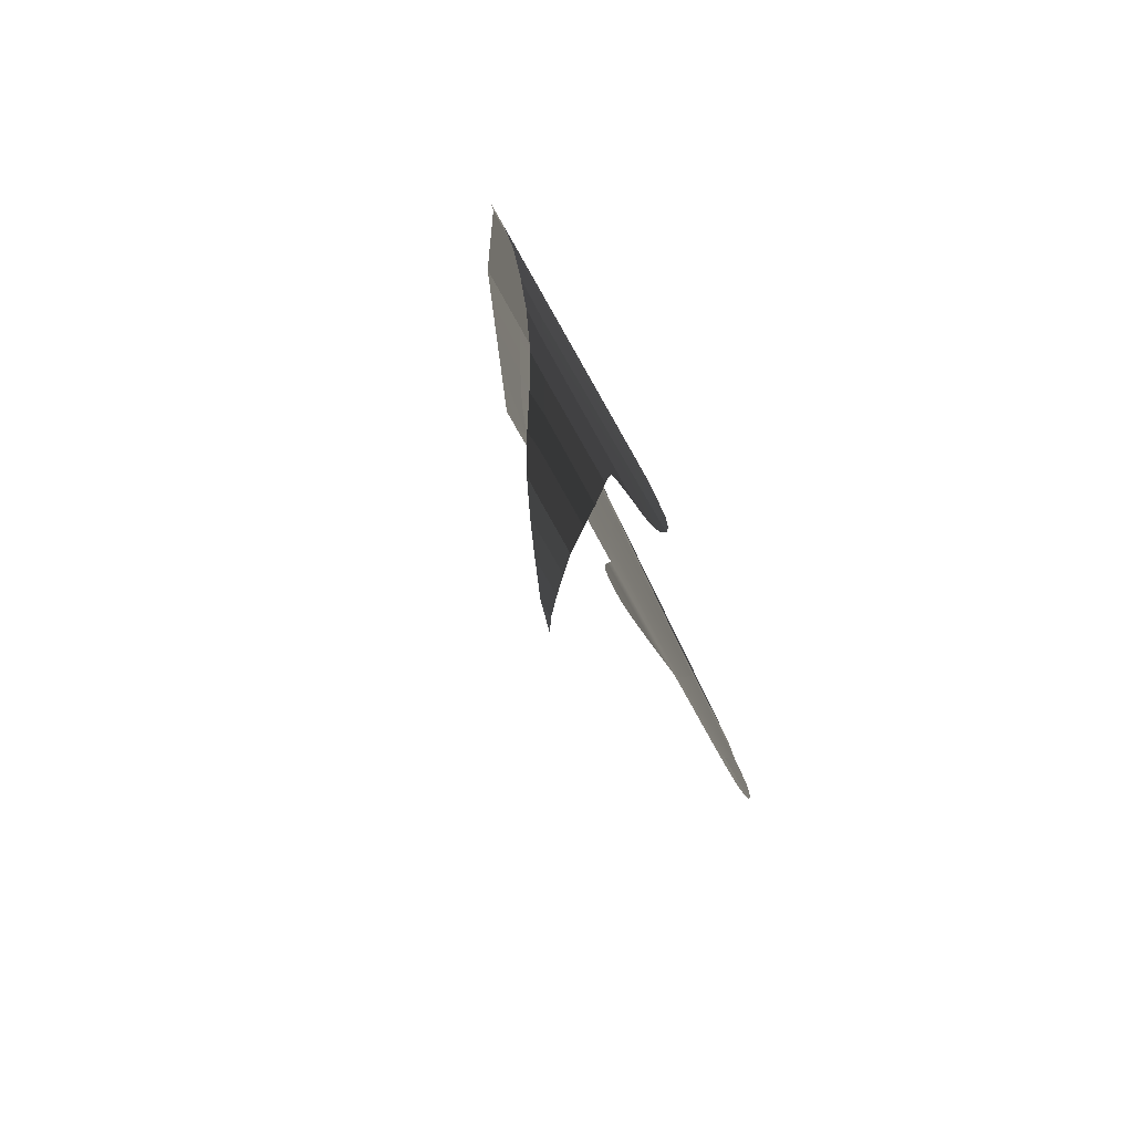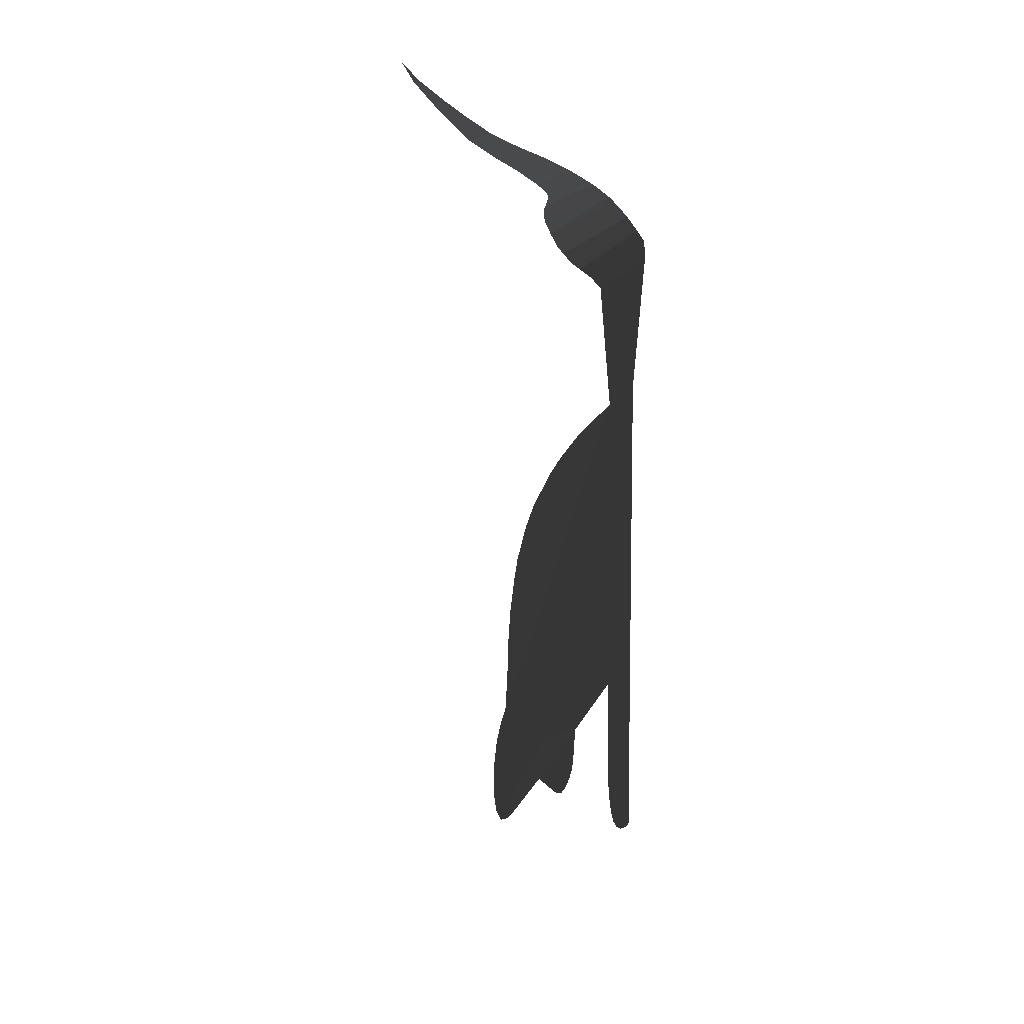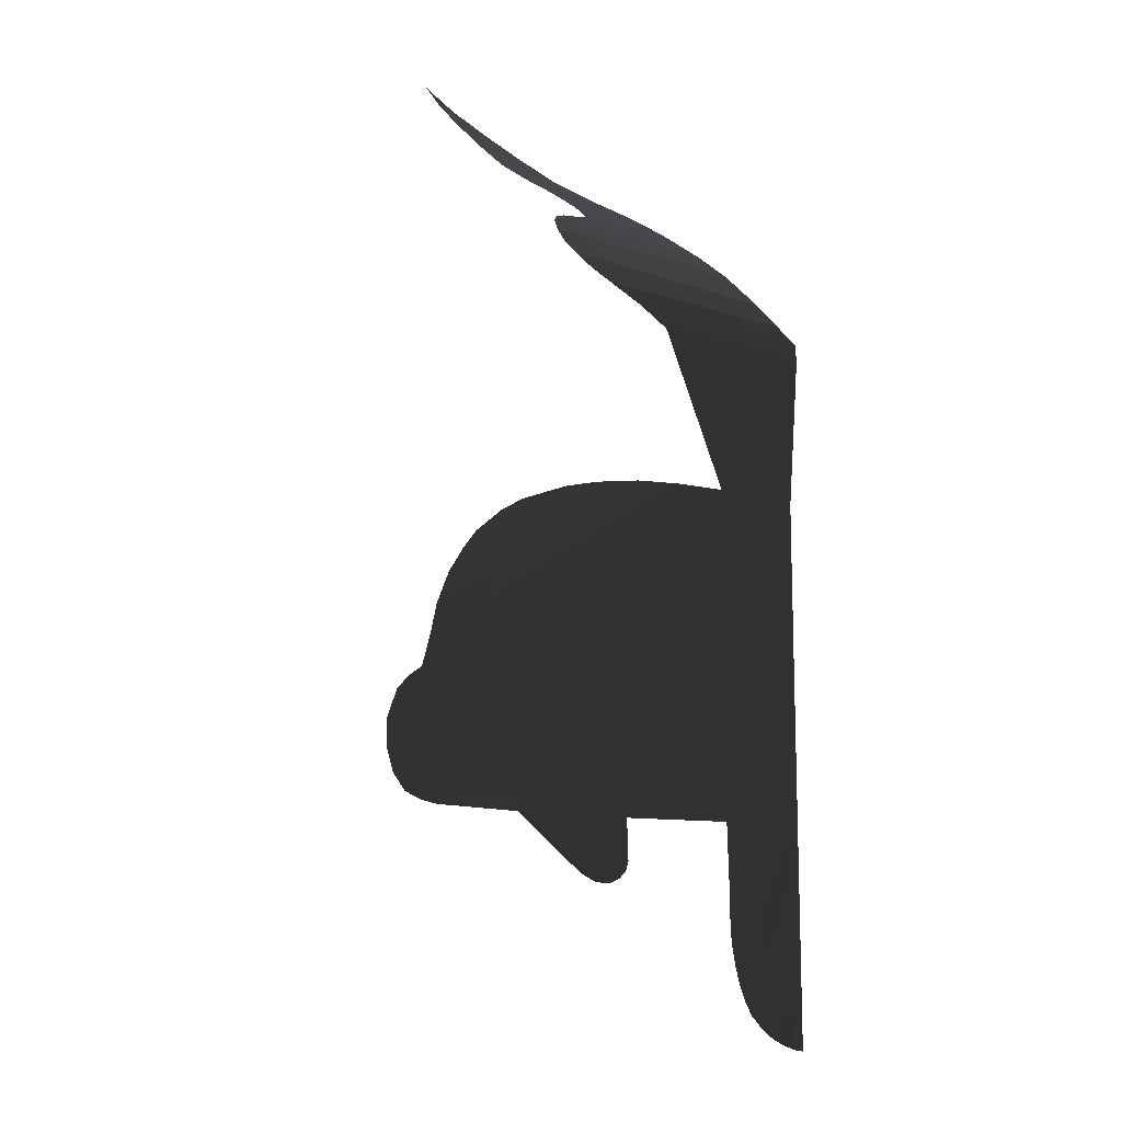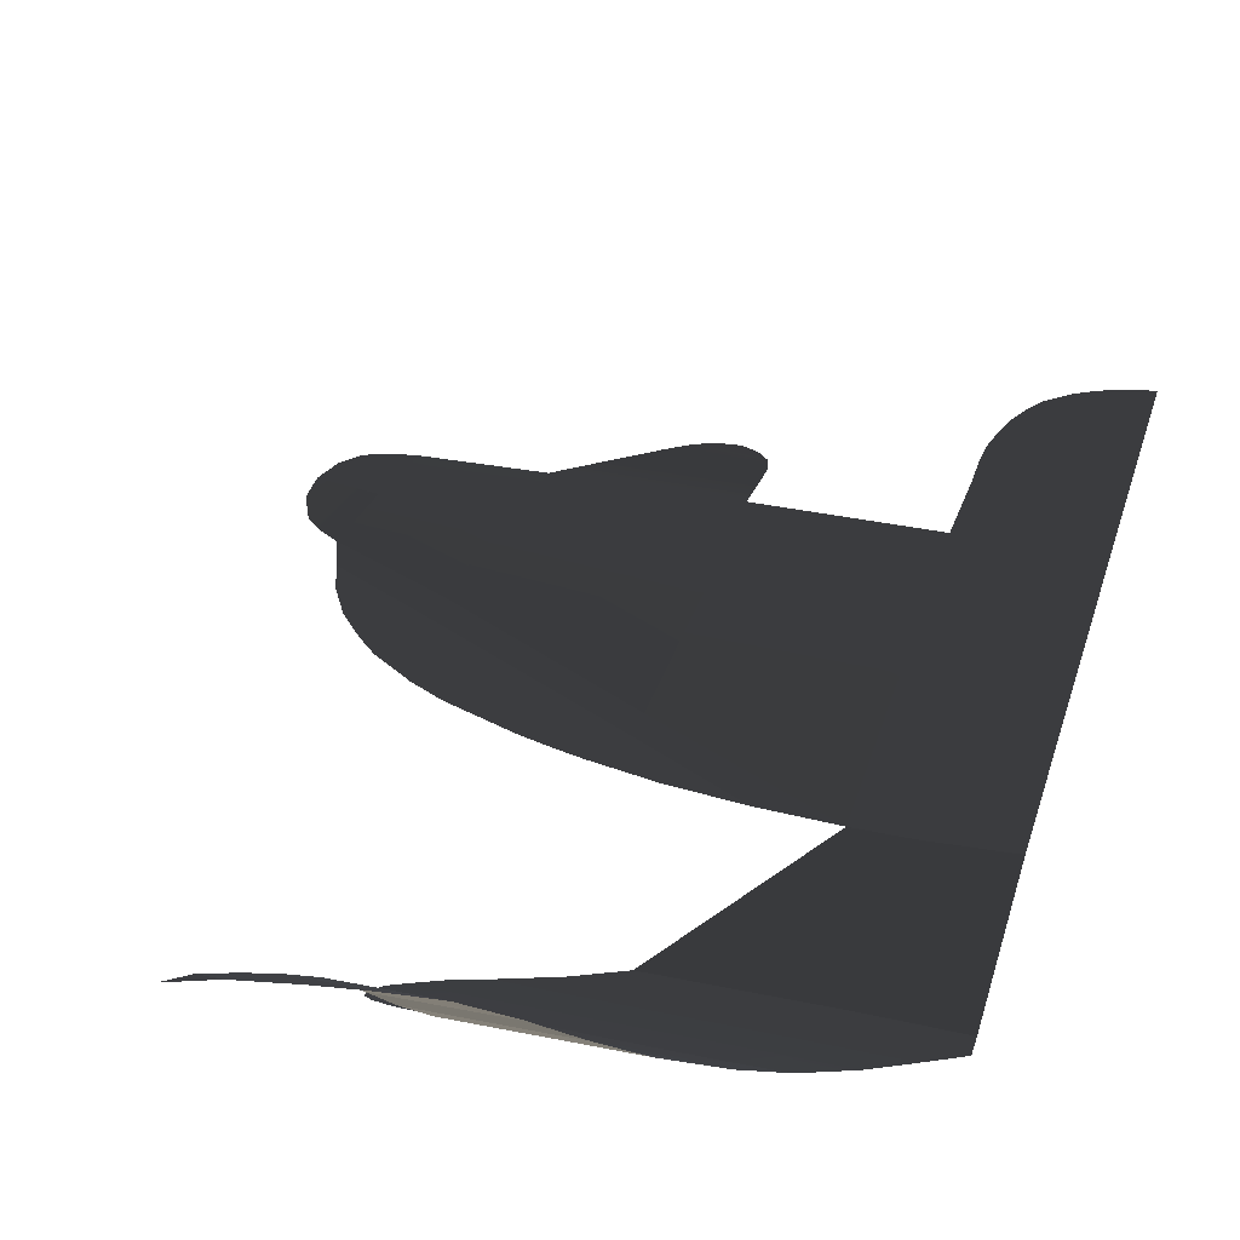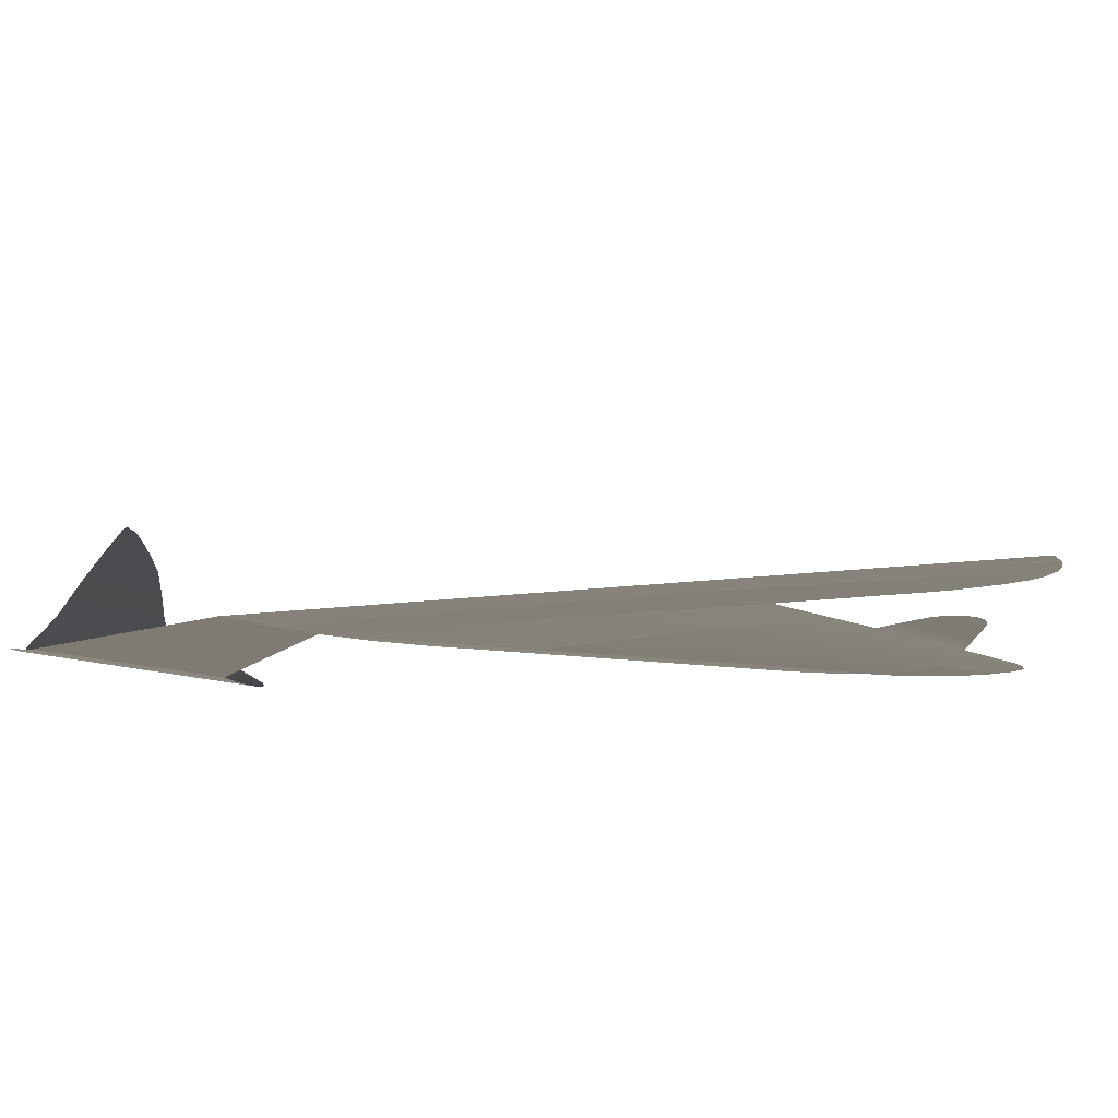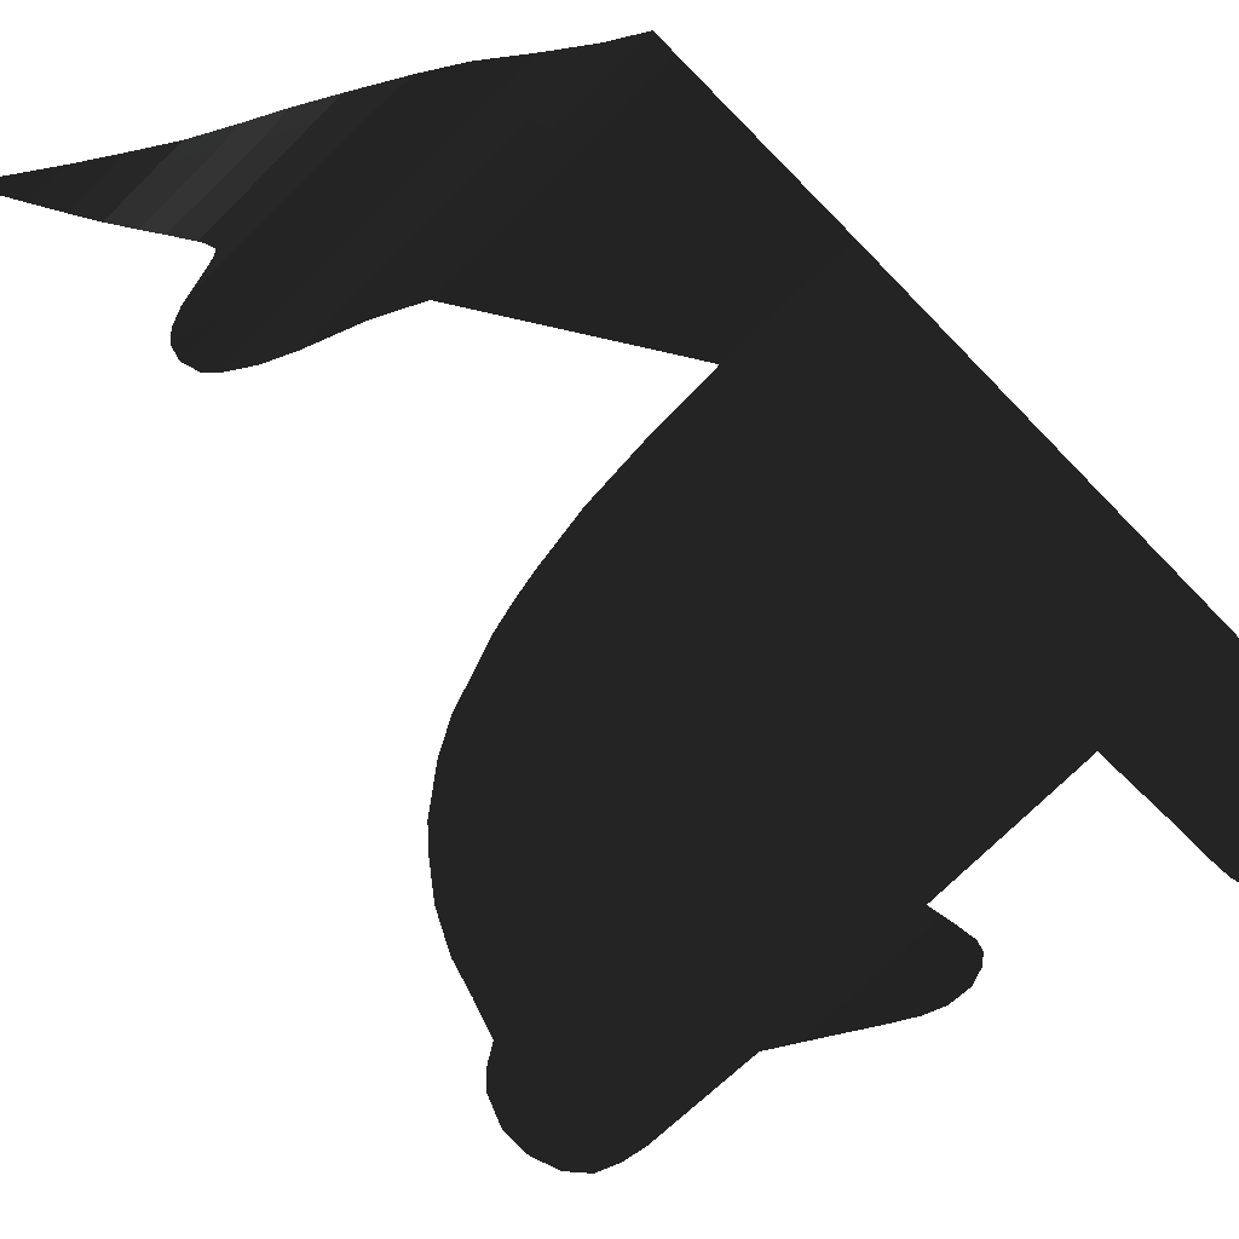
<metadata>
{"format":"obj","ext":"obj","renderer":"f3d","projection":"perspective","resolution":1024,"background":"white","views":[{"elev":79.8,"azim":-118.6,"up":"+Z"},{"elev":16.1,"azim":-72.9,"up":"+Z"},{"elev":-9.5,"azim":-44.6,"up":"+Z"},{"elev":35.2,"azim":15.4,"up":"+Y"},{"elev":-8.3,"azim":121.2,"up":"+Y"},{"elev":-73.6,"azim":44.2,"up":"+Y"}]}
</metadata>
<code>
g default
v -1.101 -0.007123 -1.023
v -1.087 -0.008717 -1.237
v -0.569 0.002163 -1.193
v -0.57 0.00463 -1.014
v -1.032 -0.01024 -1.474
v -0.5573 -0.000878 -1.406
v -0.5235 -0.003143 -1.564
v -0.976 -0.01164 -1.656
v -0.8888 -0.01294 -1.836
v -0.7928 -0.01391 -1.972
v -0.4176 -0.00675 -1.792
v -0.4865 -0.005489 -1.702
v -0.3449 -0.008296 -1.892
v -0.6163 -0.01498 -2.124
v -0.2747 -0.009572 -1.974
v -0.4573 -0.0156 -2.216
v -0.2327 -0.0103 -2.001
v -0.2917 -0.01604 -2.283
v -0.1325 -0.01392 -2.035
v -0.1403 -0.02209 -2.328
v 0 -0.01487 -2.063
v 0 -0.01688 -2.348
v -1.103 -0.005139 -0.7366
v -0.5694 0.007949 -0.7381
v -0.5432 0.01351 -0.03348
v -1.127 -5.7e-05 -0.03221
v -0.6543 0.0231 3.409
v -1.118 0.02374 3.402
v 0 0.000278 -0.01914
v 0 0.02399 3.382
v -2.593 0.000739 -0.04231
v -2.633 0.01906 2.594
v -4.051 -0.000262 -0.03138
v -4.298 0.01598 1.67
v -5.028 1.2e-05 -0.005212
v -5.223 0.008778 1.216
v 0 0.01239 1.657
v -0.598 0.02515 1.663
v -1.123 0.01179 1.66
v -2.584 0.06743 1.268
v -4.159 0.05902 0.8085
v -5.124 0.0287 0.5963
v -5.413 0.000827 0.09489
v -5.629 0.00371 0.4775
v -5.512 0.007277 0.9915
v -2.723 0.03273 2.824
v -1.739 0.0388 3.379
v -4.361 0.0251 1.923
v -5.115 0.02225 1.519
v -5.025 0.0428 1.803
v -4.406 0.0463 2.148
v -2.857 0.05682 3.02
v -2.336 0.06267 3.332
v -2.852 0.08443 3.248
v -3.069 0.08053 3.108
v -4.456 0.07329 2.348
v -4.857 0.07032 2.12
v -4.656 0.09235 2.375
v -4.494 0.1064 2.548
v -3.331 0.1052 3.136
v -3.081 0.09505 3.199
v 0 -0.09746 4.951
v -0.7995 -0.09889 4.928
v -2.076 -0.09796 4.921
v -0.8362 -0.08292 5.136
v 0 -0.08258 5.14
v -2.44 -0.08612 5.095
v -0.8831 -0.06565 5.285
v -0.2705 -0.06235 5.298
v -2.858 -0.07409 5.248
v -1.009 -0.01524 5.492
v -0.5747 -0.008808 5.507
v -3.31 -0.01913 5.477
v -0.9135 0.09656 5.746
v -1.303 0.1069 5.763
v -3.465 0.06997 5.695
v -1.222 0.2052 5.922
v -1.563 0.217 5.939
v -3.155 0.2155 5.938
v -1.632 0.3828 6.131
v -1.89 0.3826 6.131
v -2.919 0.371 6.119
v -1.966 0.5704 6.292
v -2.192 0.5519 6.277
v -3.071 0.5528 6.278
v -2.287 0.7629 6.432
v -2.48 0.7439 6.418
v -3.207 0.7342 6.411
v -2.643 0.9557 6.597
v -2.862 0.9602 6.602
v -3.383 0.9537 6.595
v -3.005 1.116 6.801
v -3.171 1.109 6.791
v -3.533 1.102 6.782
v -3.32 1.244 6.985
v -3.448 1.249 6.992
v -3.687 1.243 6.984
v -3.743 1.387 7.21
v -3.852 1.386 7.208
v -3.687 1.387 7.21
v -3.984 1.463 7.408
v -3.892 0.1188 2.936
v -4.158 0.1178 2.794
v -2.857 0.2834 6.017
v -2.934 0.2541 5.983
v -3.376 0.174 5.871
v -3.412 0.01721 5.569
v -3.103 -0.04908 5.353
v -2.882 0.2653 5.996
v -2.88 0.3265 6.067
v -3.248 0.2038 5.92
v -3.447 0.1324 5.804
v -3.684 0.02179 -0.2619
v -2.558 0.02121 -0.2555
v -3.313 0.04165 -0.4959
v -2.533 0.03853 -0.4551
v -2.972 0.05372 -0.6616
v -2.639 0.05057 -0.6197
v -2.778 0.05462 -0.6735
v -2.56 0.04519 -0.548
v -3.139 0.04895 -0.598
v -5.225 0.000429 0.02552
v -5.551 0.002293 0.2511
v -5.624 0.005424 0.7324
v -5.376 0.007984 1.121
v -5.296 0.02021 0.5559
v -5.458 0.01218 0.5177
v -1.159 0.04687 5.629
v -0.7644 0.05019 5.641
v -0.9187 0.0967 5.746
v -0.9341 0.1038 5.758
v -1.414 0.1541 5.838
v -1.086 0.1572 5.844
v -3.22 0.1348 5.808
v -3.194 0.07461 5.704
v -3.161 0.02051 5.576
v -3.136 -0.01883 5.478
v -1.712 0.2928 6.027
v -1.433 0.2963 6.029
v -2.882 0.2158 5.938
v -2.879 0.1385 5.814
v -2.877 0.08002 5.713
v -2.872 0.02431 5.584
v -2.869 -0.01838 5.48
v -1.817 0.3455 6.088
v -1.558 0.3506 6.093
v -1.651 0.2619 5.991
v -1.355 0.2627 5.99
g polySurface4
f 1 2 3 4
f 3 2 5 6
f 8 7 6 5
f 12 9 10 11
f 9 12 7 8
f 14 13 11 10
f 16 15 13 14
f 18 17 15 16
f 20 19 17 18
f 22 21 19 20
f 24 23 1 4
f 24 25 26 23
f 38 39 26 25
f 37 38 25 29
f 25 24 4 29
f 29 4 3 6
f 29 6 7 12
f 29 12 11 13
f 29 13 15 17
f 29 17 19 21
f 39 40 31 26
f 40 41 33 31
f 41 42 35 33
f 27 38 37 30
f 28 39 38 27
f 32 40 39 28
f 34 41 40 32
f 36 42 41 34
f 44 123 127
f 127 124 44
f 47 46 32 28
f 46 48 34 32
f 48 49 36 34
f 51 50 49 48
f 52 51 48 46
f 53 52 46 47
f 53 54 55 52
f 55 56 51 52
f 56 57 50 51
f 59 58 57 56
f 61 55 54
f 60 102 56 55
f 63 27 30 62
f 27 63 64 28
f 66 65 63 62
f 64 63 65 67
f 69 68 65 66
f 68 70 67 65
f 72 71 68 69
f 70 68 71 144
f 75 128 129 74 130
f 142 143 128 75
f 78 132 133 77
f 78 140 141 132
f 81 145 146 80
f 81 82 110 145
f 84 81 80 83
f 84 85 82 81
f 87 84 83 86
f 85 84 87 88
f 90 87 86 89
f 90 91 88 87
f 89 92 93 90
f 91 90 93 94
f 92 95 96 93
f 93 96 97 94
f 99 97 96 98
f 95 100 98 96
f 99 98 101
f 31 33 113 114
f 114 113 115 116
f 120 121 118
f 126 122 35 42
f 125 126 42 36
f 127 43 122 126
f 45 127 126 125
f 116 115 121 120
f 119 121 117
f 143 144 71 128
f 129 128 71 72
f 131 130 74
f 132 141 142 75
f 133 132 75 130 131
f 134 111 106 112
f 135 134 112 76
f 107 136 135 76
f 73 137 136 107
f 108 137 73
f 138 104 109 147
f 139 138 147 148
f 140 109 105
f 141 140 79 111 134
f 142 141 134 135
f 135 136 143 142
f 136 137 144 143
f 70 144 137 108
f 145 110 104 138
f 146 145 138 139
f 147 109 140 78
f 148 147 78 77
f 118 121 119
f 127 123 43
f 45 124 127
f 56 102 103
f 56 103 59
f 61 60 55
f 140 105 79
f 101 98 100

</code>
